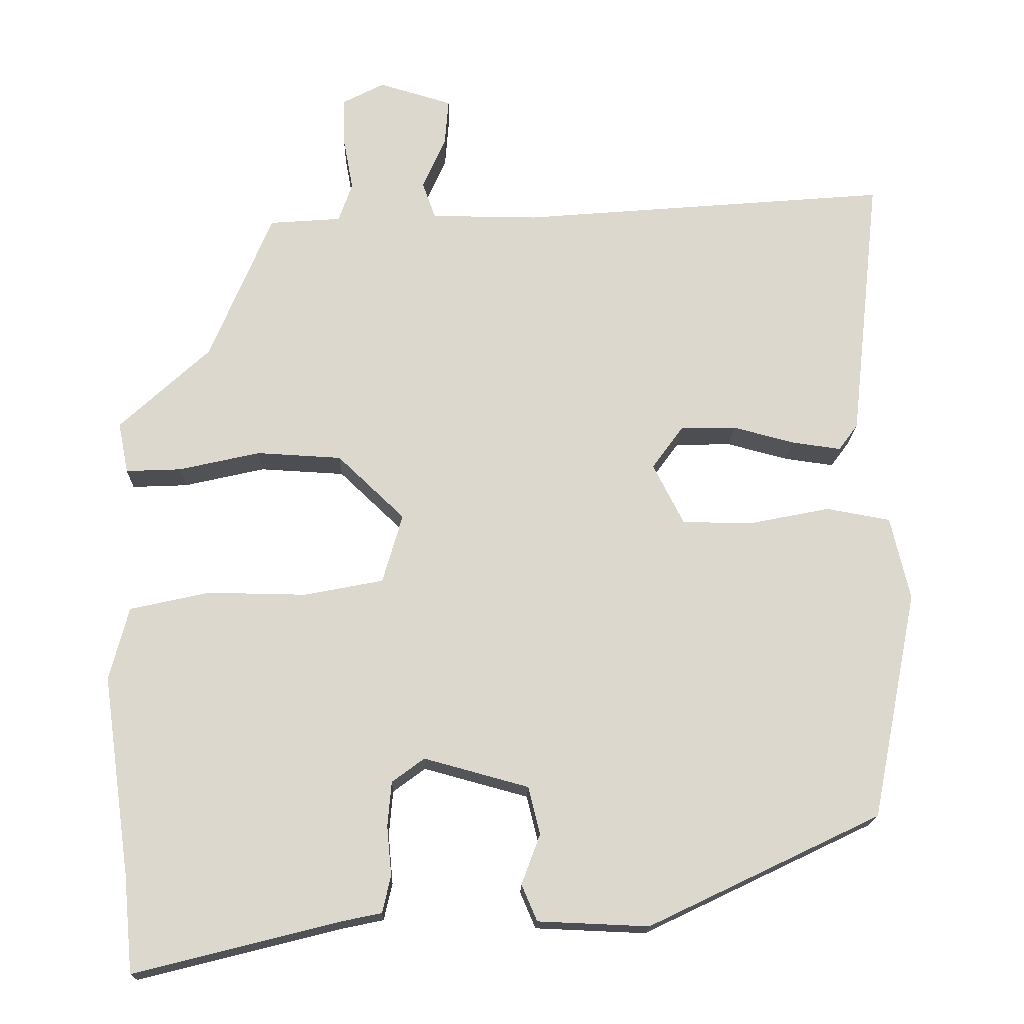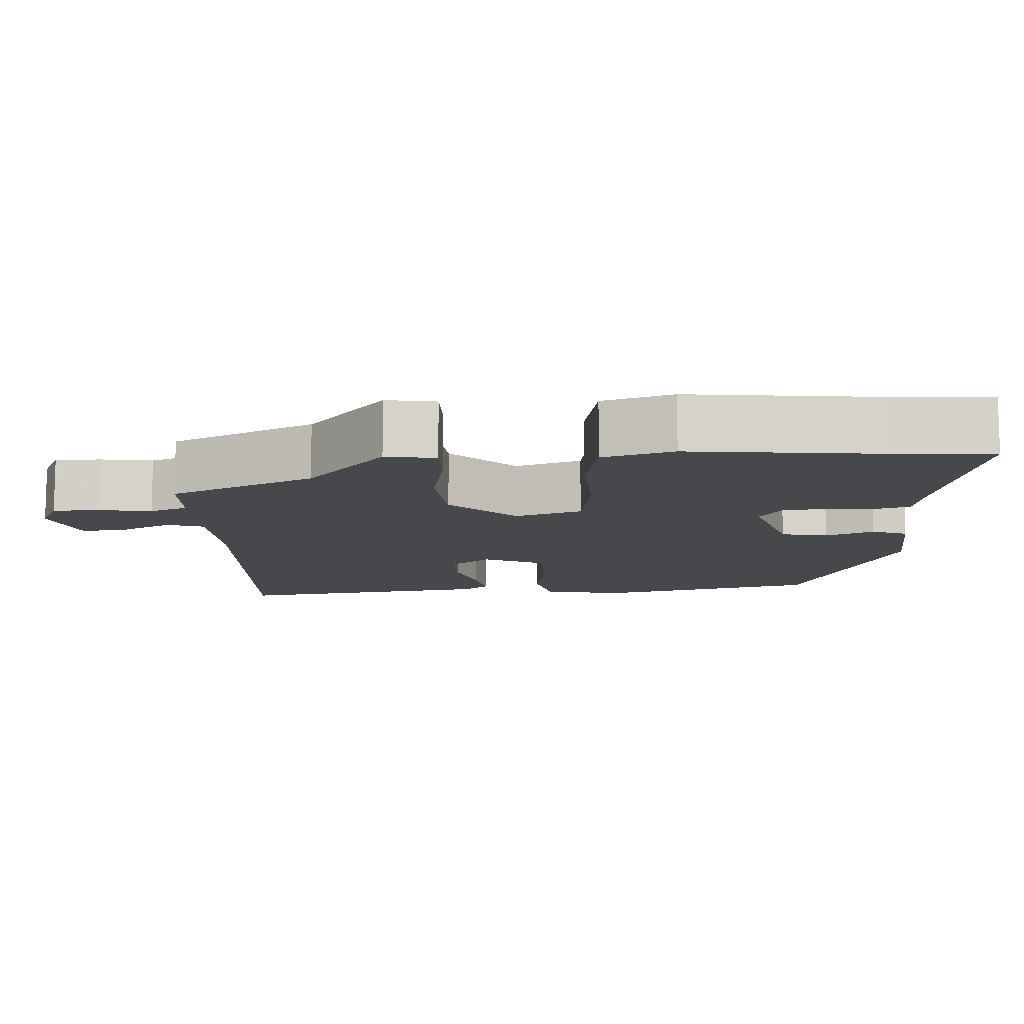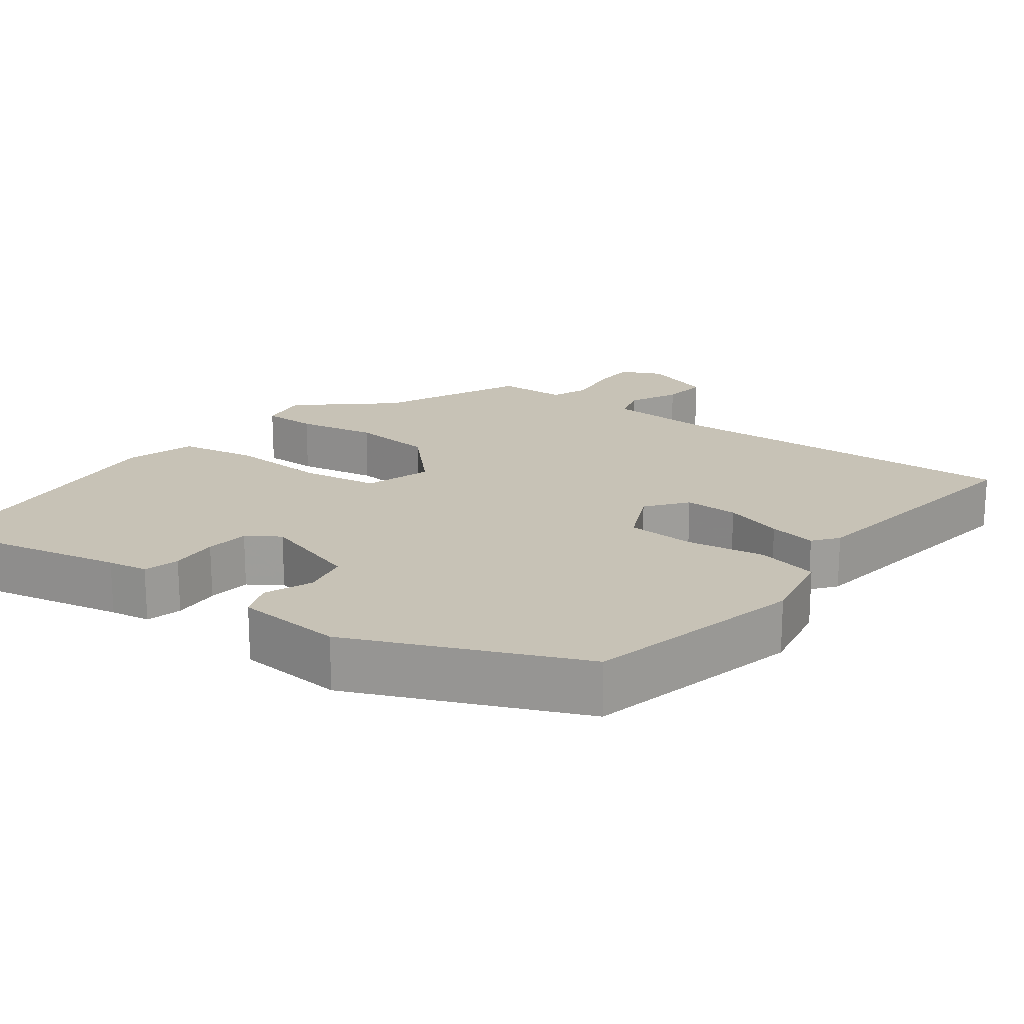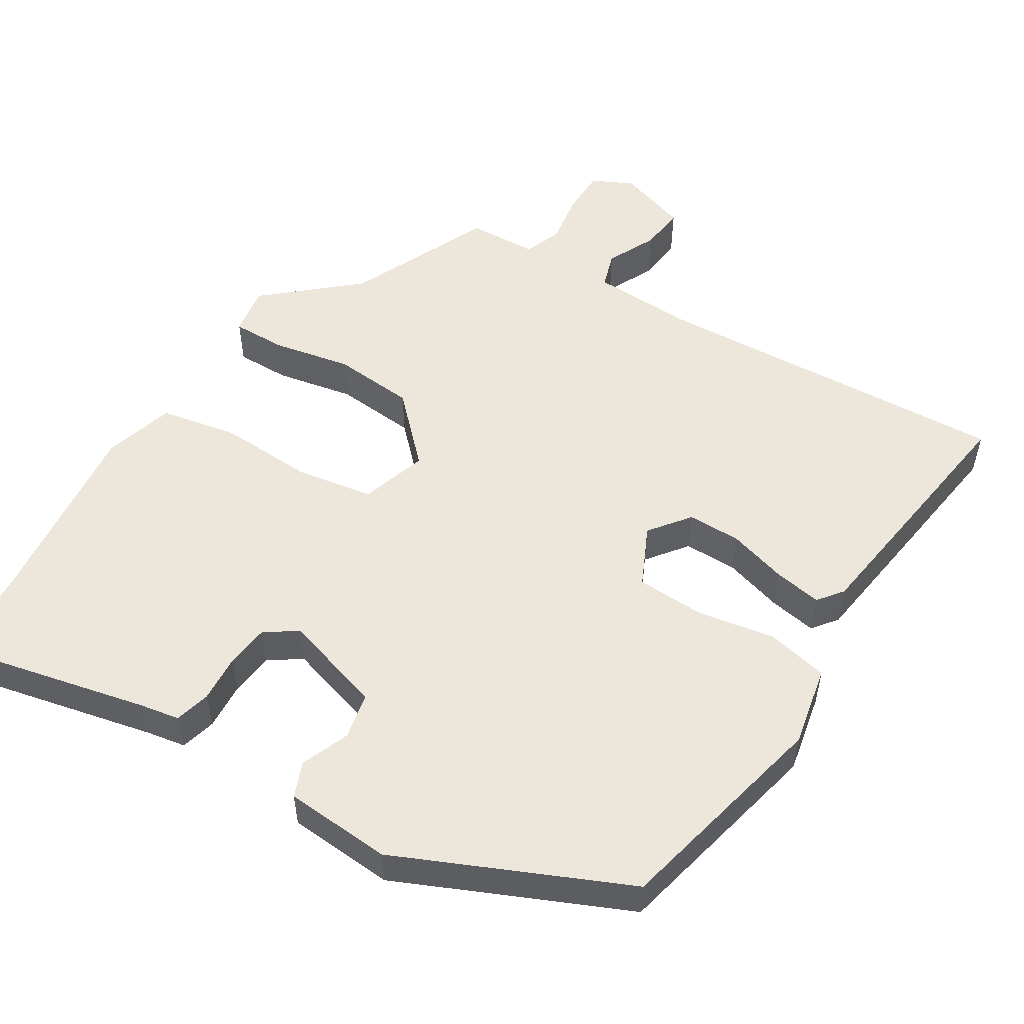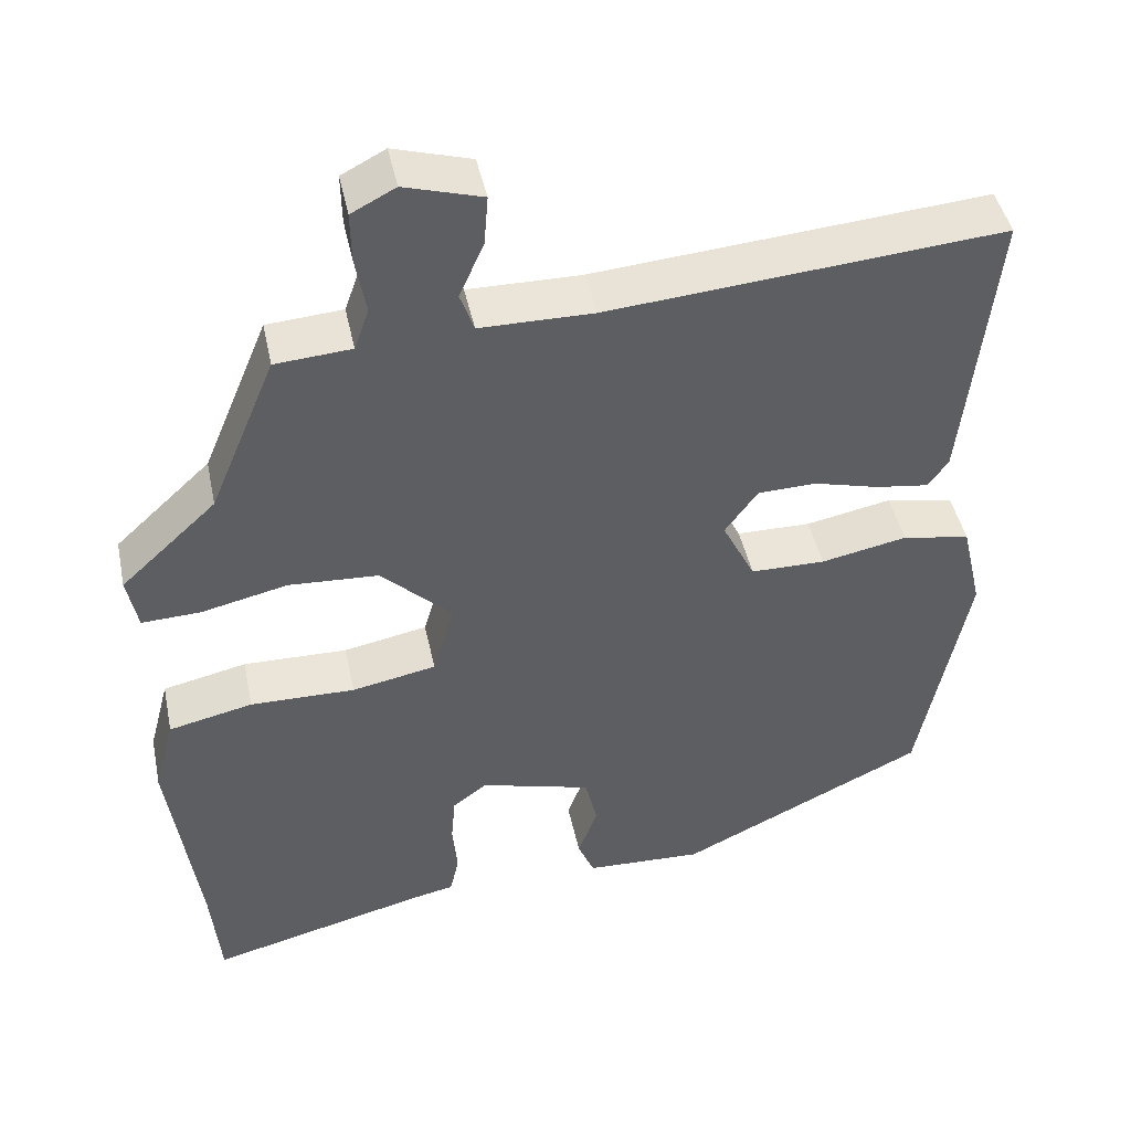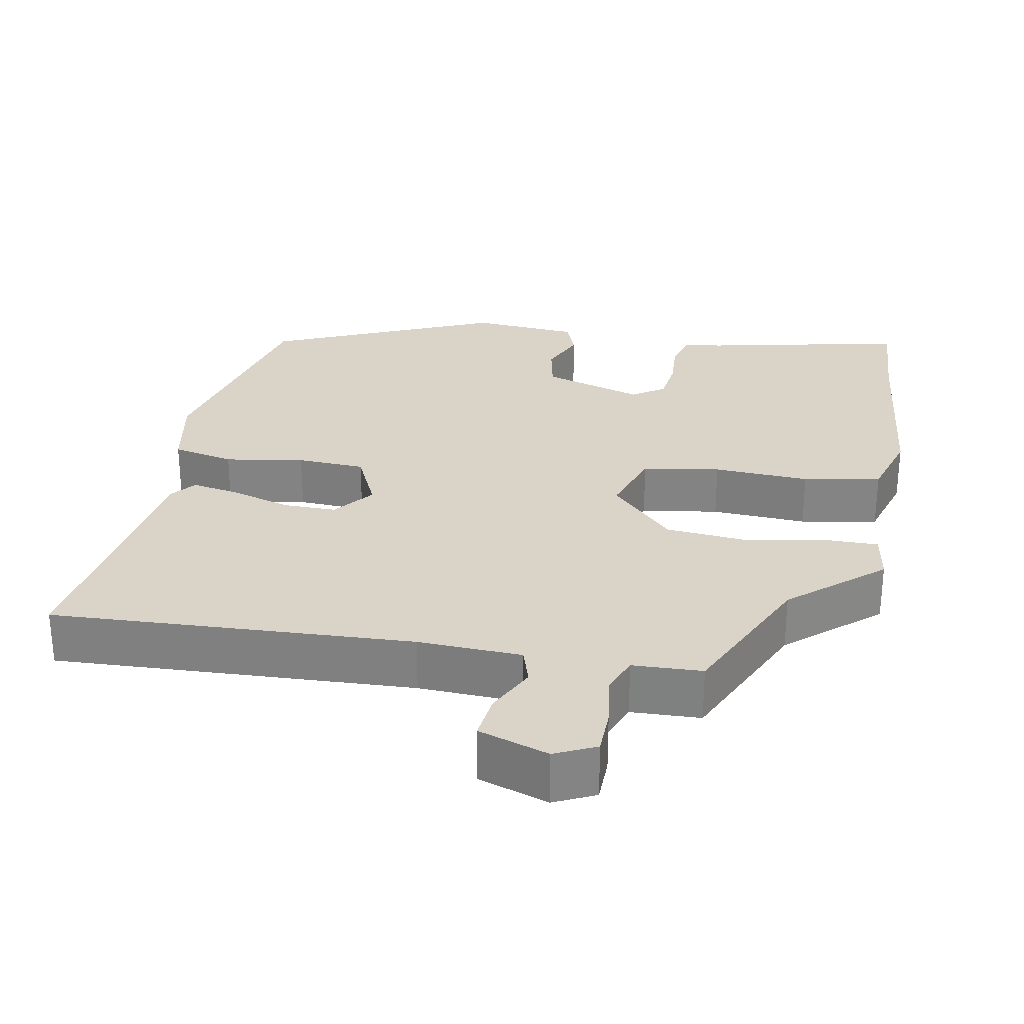
<metadata>
{"format":"obj","ext":"obj","renderer":"f3d","projection":"perspective","resolution":1024,"background":"white","views":[{"elev":-17.3,"azim":178.7,"up":"+Z"},{"elev":-11.1,"azim":95.0,"up":"+Y"},{"elev":19.3,"azim":-141.2,"up":"+Y"},{"elev":53.2,"azim":-146.6,"up":"+Y"},{"elev":44.6,"azim":168.2,"up":"+Z"},{"elev":28.7,"azim":12.6,"up":"+Y"}]}
</metadata>
<code>
v -0.498 0.07 0.571
v -0.017 0.07 0.531
v 0.122 0.07 0.532
v 0.139 0.07 0.58
v 0.109 0.07 0.647
v 0.104 0.07 0.708
v 0.199 0.07 0.736
v 0.253 0.07 0.708
v 0.252 0.07 0.647
v 0.239 0.07 0.577
v 0.257 0.07 0.526
v 0.35 0.07 0.519
v 0.431 0.07 0.325
v 0.548 0.07 0.217
v 0.535 0.07 0.151
v 0.463 0.07 0.154
v 0.358 0.07 0.178
v 0.248 0.07 0.172
v 0.161 0.07 0.089
v 0.187 0.07 -0.001
v 0.29 0.07 -0.021
v 0.418 0.07 -0.019
v 0.521 0.07 -0.042
v 0.546 0.07 -0.137
v 0.51 0.07 -0.394
v 0.498 0.07 -0.521
v 0.233 0.07 -0.454
v 0.18 0.07 -0.443
v 0.169 0.07 -0.395
v 0.175 0.07 -0.331
v 0.17 0.07 -0.273
v 0.128 0.07 -0.242
v -0.008 0.07 -0.279
v -0.023 0.07 -0.341
v 0.001 0.07 -0.406
v -0.019 0.07 -0.453
v -0.163 0.07 -0.459
v -0.464 0.07 -0.315
v -0.523 0.07 -0.019
v -0.498 0.07 0.089
v -0.415 0.07 0.104
v -0.31 0.07 0.083
v -0.219 0.07 0.084
v -0.179 0.07 0.163
v -0.219 0.07 0.218
v -0.291 0.07 0.22
v -0.371 0.07 0.199
v -0.435 0.07 0.19
v -0.46 0.07 0.224
v -0.498 0 0.571
v -0.017 0 0.531
v 0.122 0 0.532
v 0.139 0 0.58
v 0.109 0 0.647
v 0.104 0 0.708
v 0.199 0 0.736
v 0.253 0 0.708
v 0.252 0 0.647
v 0.239 0 0.577
v 0.257 0 0.526
v 0.35 0 0.519
v 0.431 0 0.325
v 0.548 0 0.217
v 0.535 0 0.151
v 0.463 0 0.154
v 0.358 0 0.178
v 0.248 0 0.172
v 0.161 0 0.089
v 0.187 0 -0.001
v 0.29 0 -0.021
v 0.418 0 -0.019
v 0.521 0 -0.042
v 0.546 0 -0.137
v 0.51 0 -0.394
v 0.498 0 -0.521
v 0.233 0 -0.454
v 0.18 0 -0.443
v 0.169 0 -0.395
v 0.175 0 -0.331
v 0.17 0 -0.273
v 0.128 0 -0.242
v -0.008 0 -0.279
v -0.023 0 -0.341
v 0.001 0 -0.406
v -0.019 0 -0.453
v -0.163 0 -0.459
v -0.464 0 -0.315
v -0.523 0 -0.019
v -0.498 0 0.089
v -0.415 0 0.104
v -0.31 0 0.083
v -0.219 0 0.084
v -0.179 0 0.163
v -0.219 0 0.218
v -0.291 0 0.22
v -0.371 0 0.199
v -0.435 0 0.19
v -0.46 0 0.224
f 49 1 2
f 48 49 2
f 47 48 2
f 46 47 2
f 45 46 2 3
f 44 45 3
f 43 44 3
f 40 41 42
f 39 40 42
f 38 39 42
f 37 38 42
f 36 37 42
f 35 36 42
f 34 35 42
f 33 34 42 43
f 32 33 43 3
f 27 28 29 30
f 27 30 31
f 26 27 31
f 25 26 31
f 25 31 32
f 24 25 32
f 23 24 32
f 22 23 32
f 21 22 32
f 15 16 17
f 14 15 17
f 13 14 17
f 13 17 18
f 12 13 18
f 11 12 18
f 10 11 18 19
f 8 9 10
f 7 8 10
f 6 7 10
f 5 6 10
f 4 5 10
f 3 4 10 19
f 20 21 32
f 19 20 32
f 3 19 32
f 51 50 98
f 51 98 97
f 51 97 96
f 51 96 95
f 52 51 95 94
f 52 94 93
f 52 93 92
f 91 90 89
f 91 89 88
f 91 88 87
f 91 87 86
f 91 86 85
f 91 85 84
f 91 84 83
f 92 91 83 82
f 52 92 82 81
f 79 78 77 76
f 80 79 76
f 80 76 75
f 80 75 74
f 81 80 74
f 81 74 73
f 81 73 72
f 81 72 71
f 81 71 70
f 66 65 64
f 66 64 63
f 66 63 62
f 67 66 62
f 67 62 61
f 67 61 60
f 68 67 60 59
f 59 58 57
f 59 57 56
f 59 56 55
f 59 55 54
f 59 54 53
f 68 59 53 52
f 81 70 69
f 81 69 68
f 81 68 52
f 1 50 51 2
f 2 51 52 3
f 3 52 53 4
f 4 53 54 5
f 5 54 55 6
f 6 55 56 7
f 7 56 57 8
f 8 57 58 9
f 9 58 59 10
f 10 59 60 11
f 11 60 61 12
f 12 61 62 13
f 13 62 63 14
f 14 63 64 15
f 15 64 65 16
f 16 65 66 17
f 17 66 67 18
f 18 67 68 19
f 19 68 69 20
f 20 69 70 21
f 21 70 71 22
f 22 71 72 23
f 23 72 73 24
f 24 73 74 25
f 25 74 75 26
f 26 75 76 27
f 27 76 77 28
f 28 77 78 29
f 29 78 79 30
f 30 79 80 31
f 31 80 81 32
f 32 81 82 33
f 33 82 83 34
f 34 83 84 35
f 35 84 85 36
f 36 85 86 37
f 37 86 87 38
f 38 87 88 39
f 39 88 89 40
f 40 89 90 41
f 41 90 91 42
f 42 91 92 43
f 43 92 93 44
f 44 93 94 45
f 45 94 95 46
f 46 95 96 47
f 47 96 97 48
f 48 97 98 49
f 49 98 50 1

</code>
